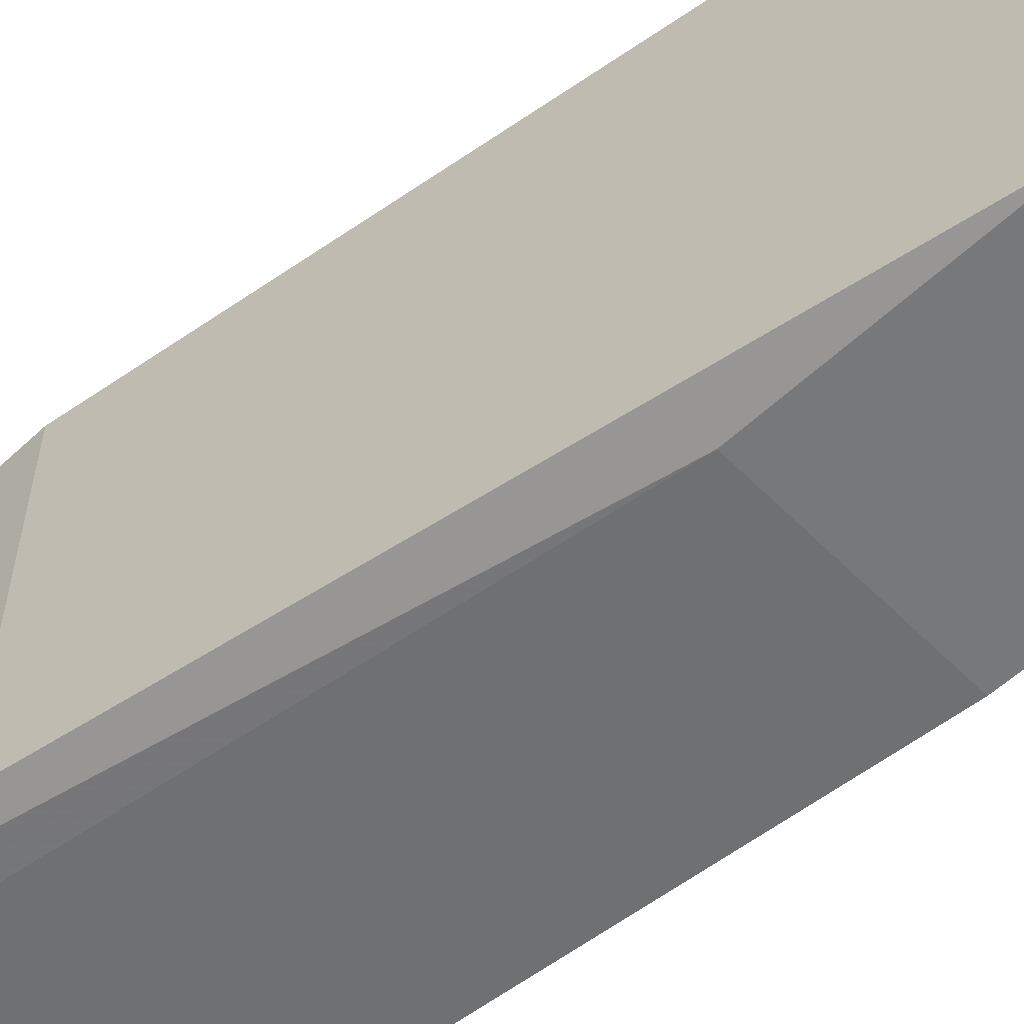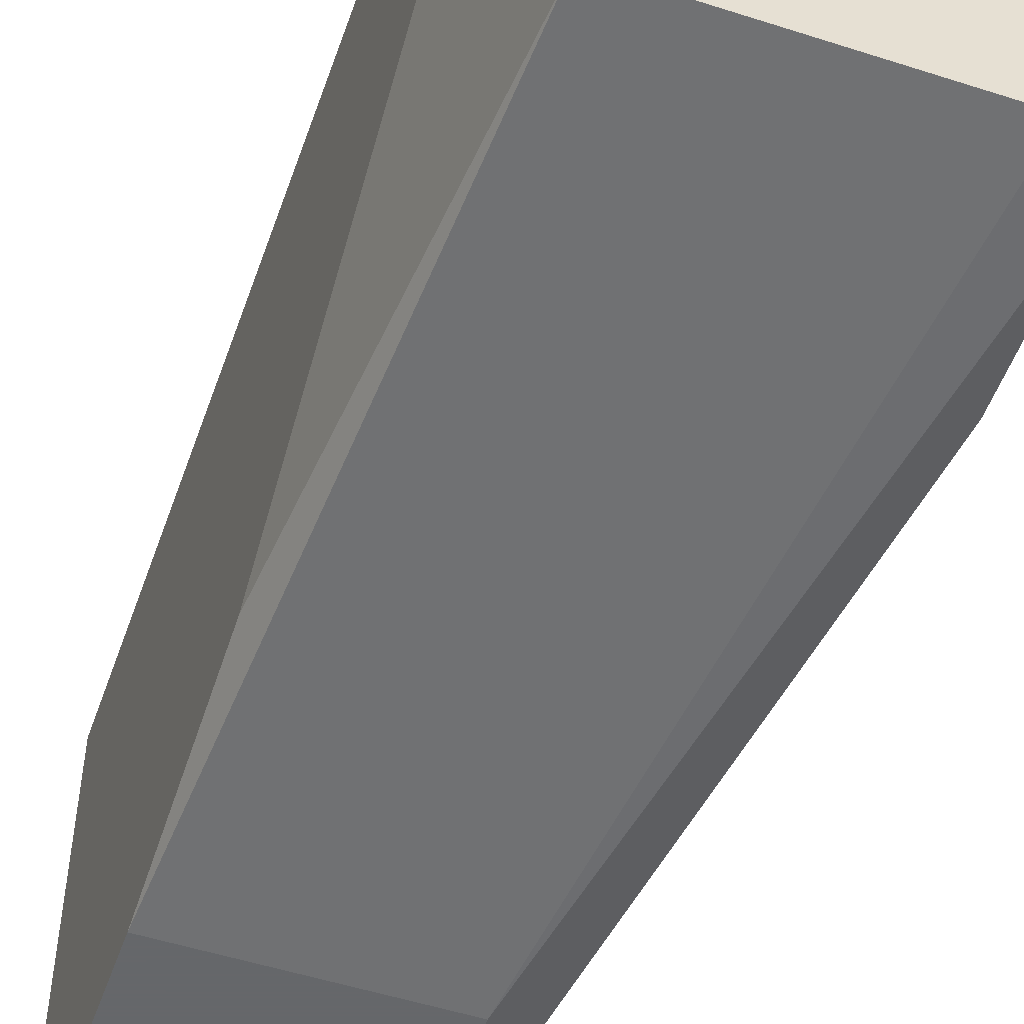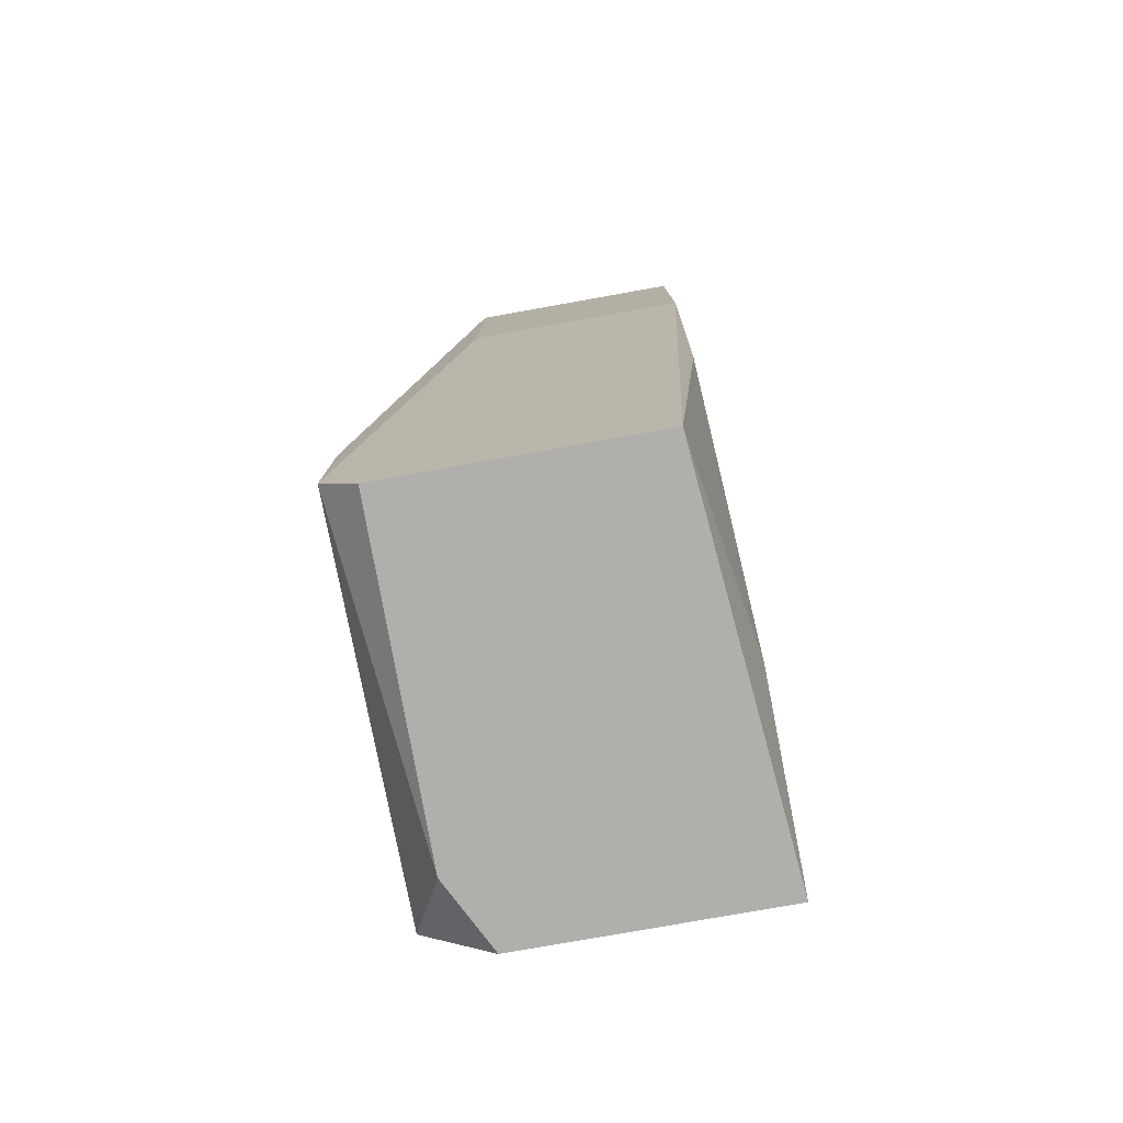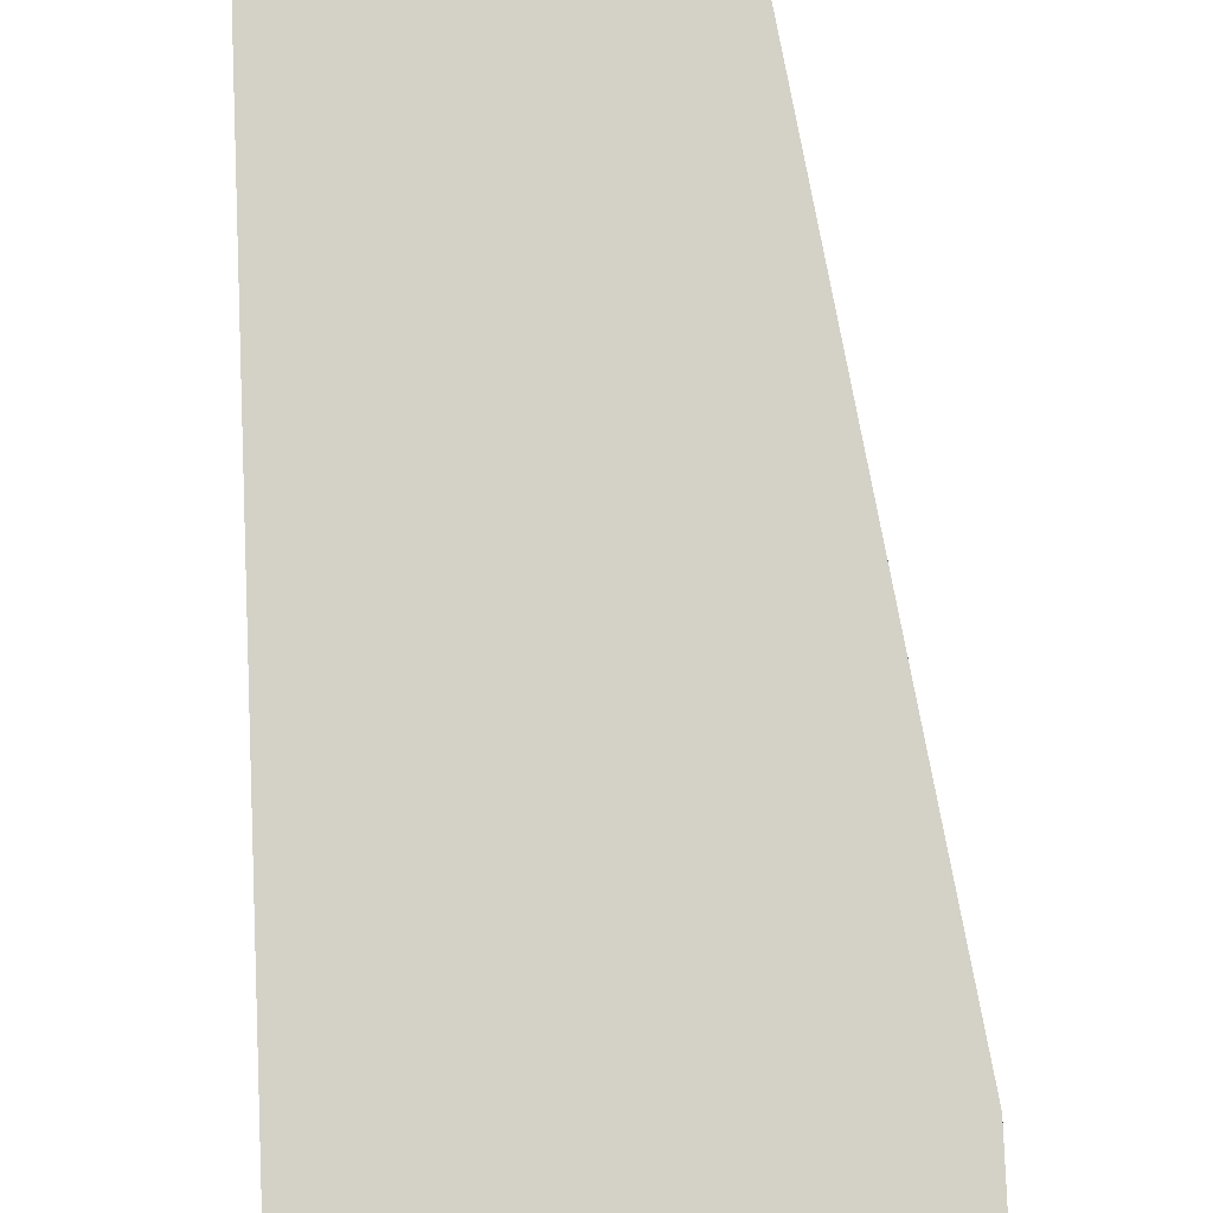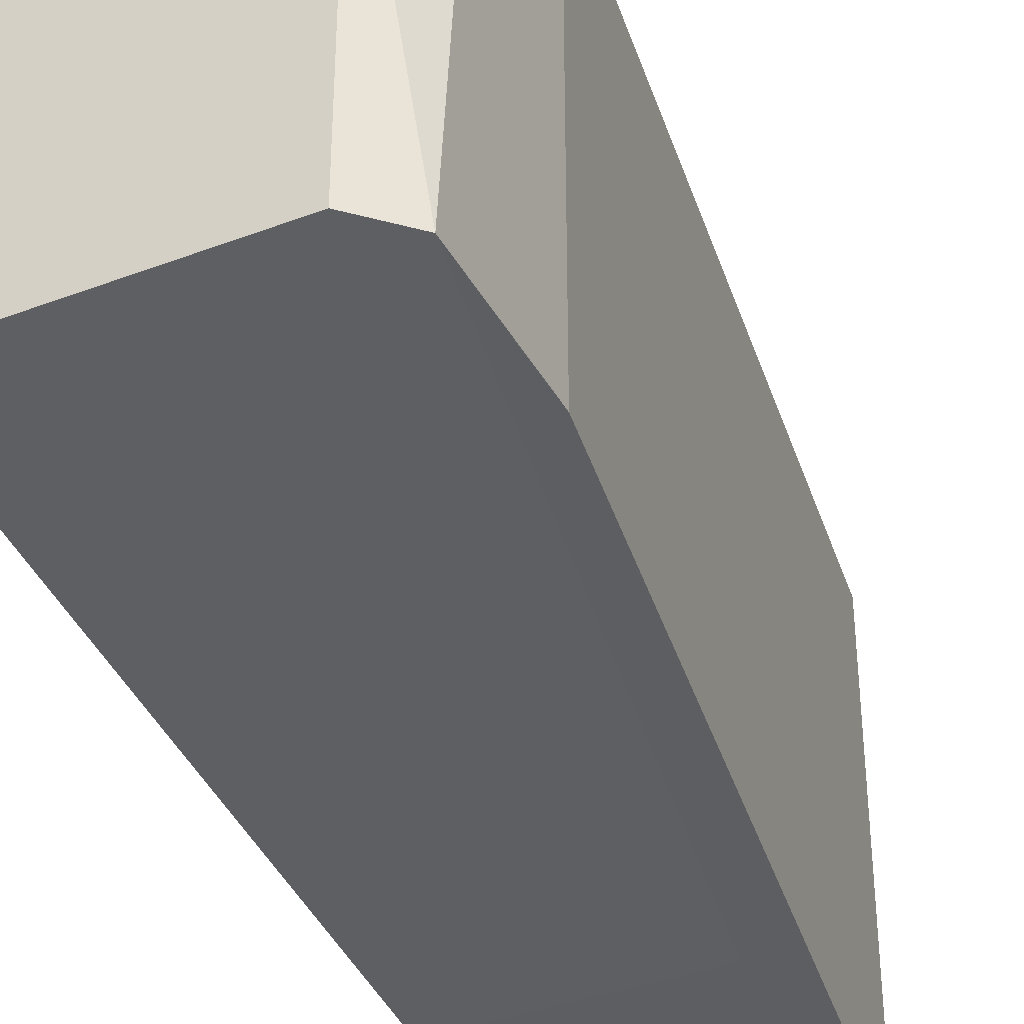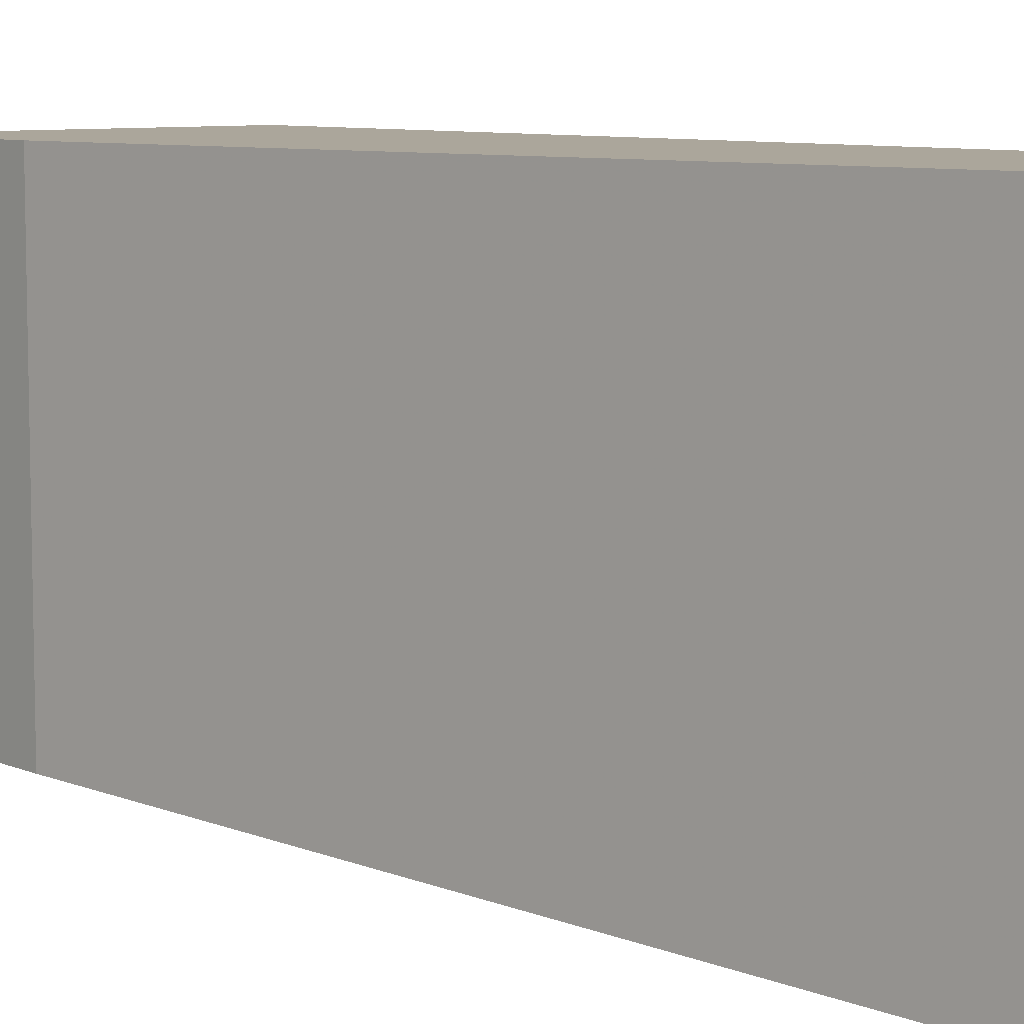
<metadata>
{"format":"obj","ext":"obj","renderer":"f3d","projection":"perspective","resolution":1024,"background":"white","views":[{"elev":-57.4,"azim":134.0,"up":"+Z"},{"elev":-52.0,"azim":-19.2,"up":"+Z"},{"elev":-78.2,"azim":-169.9,"up":"+Y"},{"elev":79.8,"azim":-2.3,"up":"+Z"},{"elev":-37.6,"azim":25.9,"up":"+Z"},{"elev":8.0,"azim":139.2,"up":"+Z"}]}
</metadata>
<code>
v 0.02829 -0.02277 0.005703
v 0.02916 -0.02277 -0.003908
v 0.02916 -0.02277 0.003955
v 0.02305 -0.02277 -0.003908
v 0.02218 -0.000929 -0.004782
v 0.02218 -0.000929 0.005703
v 0.02218 -0.01228 -0.003908
v 0.02218 -0.007046 -0.004782
v 0.02218 -0.02277 0.005703
v 0.02218 -0.02102 0.001334
v 0.03004 -0.0184 -0.003908
v 0.03004 -0.0184 0.005703
v 0.03004 -0.0219 -0.003908
v 0.03004 -0.02102 0.005703
v 0.02742 -0.000929 -0.004782
v 0.02742 -0.000929 0.005703
v 0.02742 -0.007046 -0.004782
f 8 4 7
f 16 15 5
f 5 10 6
f 16 5 6
f 14 16 6
f 14 6 9
f 6 10 9
f 9 10 4
f 13 14 3
f 9 4 3
f 15 16 11
f 13 15 11
f 14 13 11
f 10 5 8
f 5 15 8
f 16 14 12
f 11 16 12
f 14 11 12
f 13 3 2
f 3 4 2
f 4 8 2
f 2 8 17
f 15 13 17
f 8 15 17
f 13 2 17
f 14 9 1
f 3 14 1
f 9 3 1
f 4 10 7
f 10 8 7

</code>
